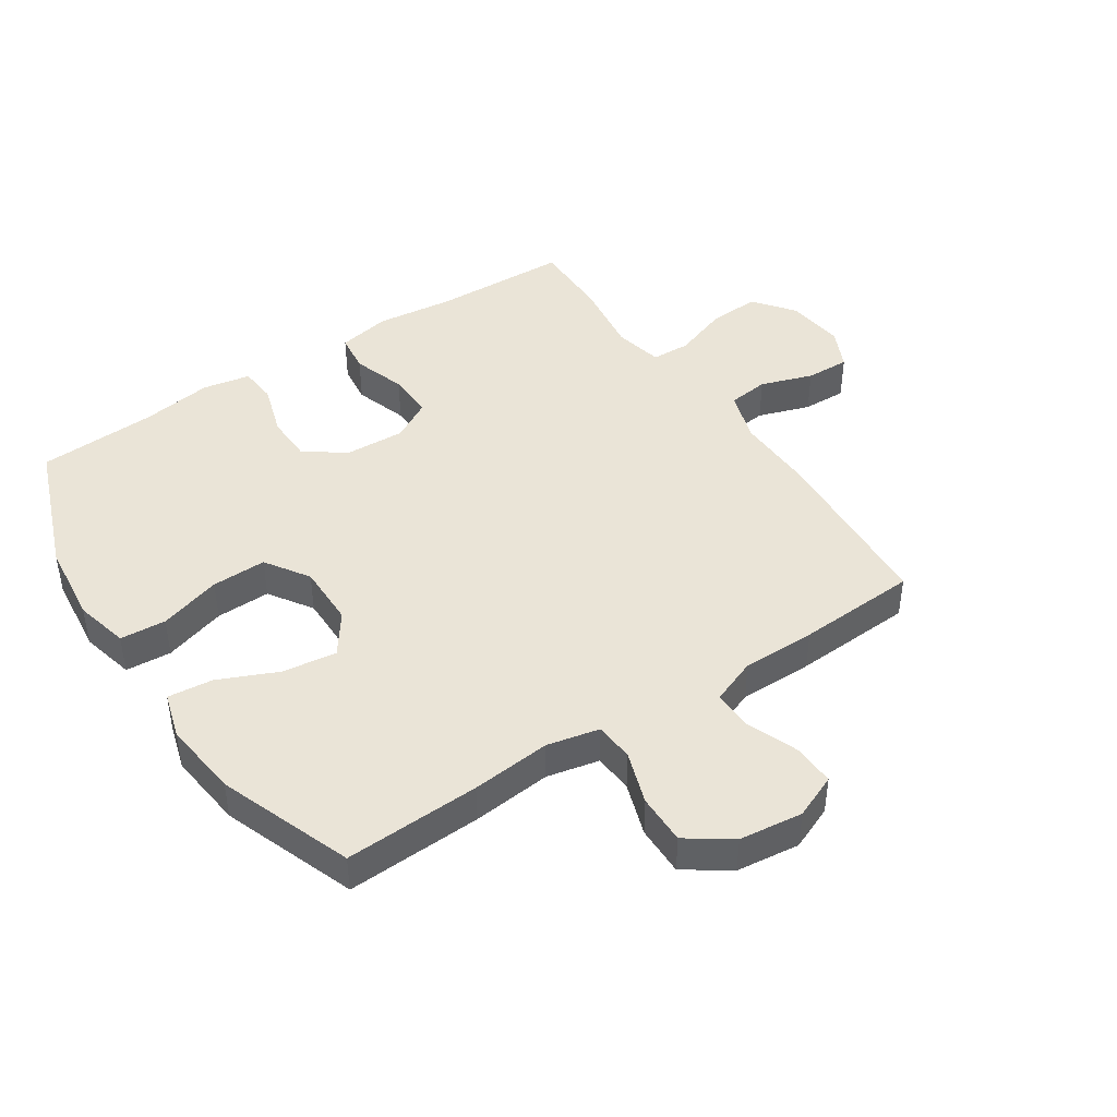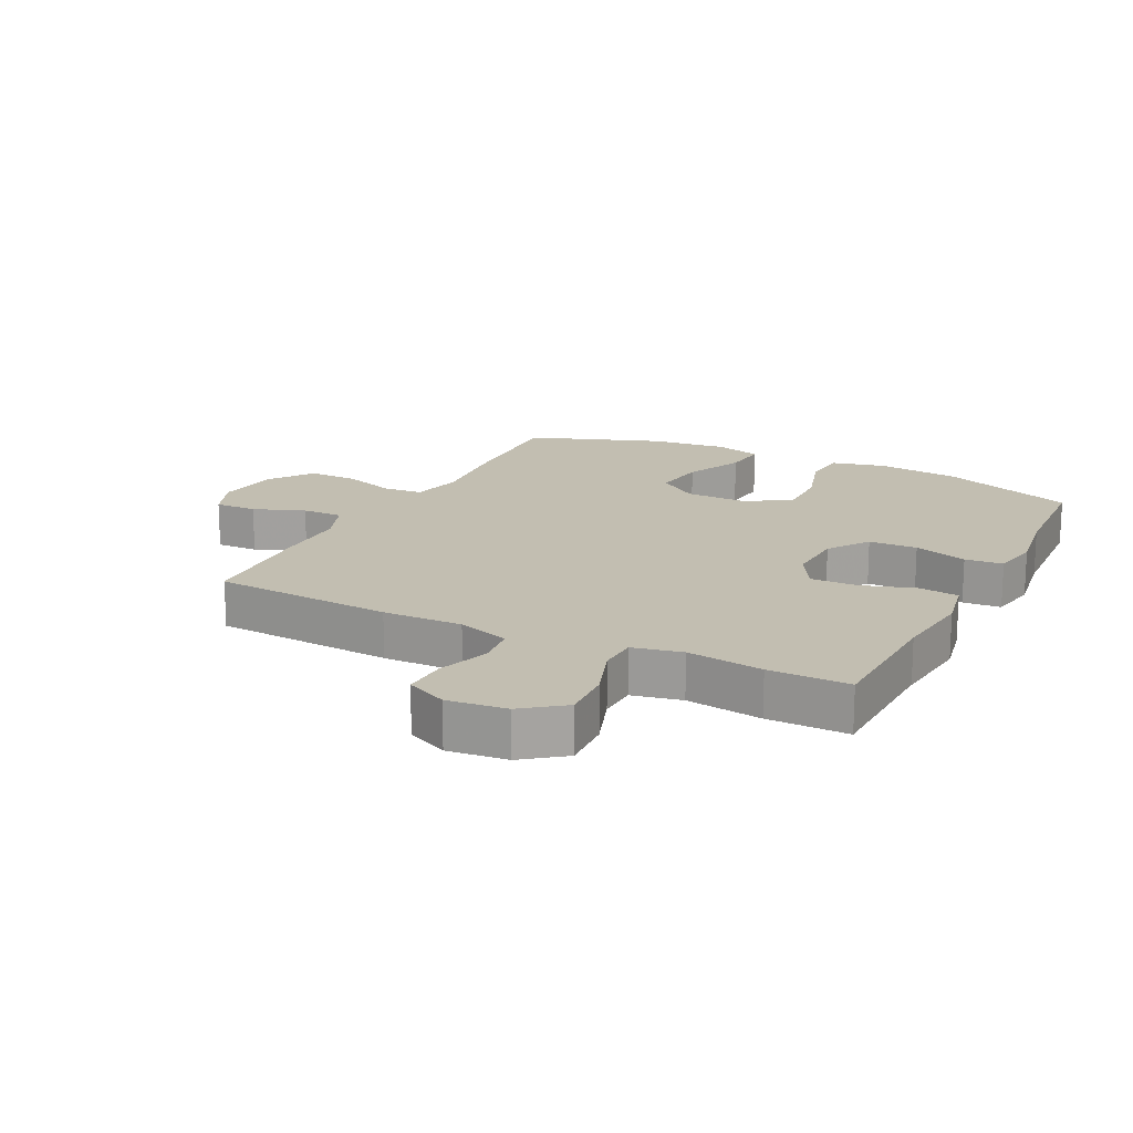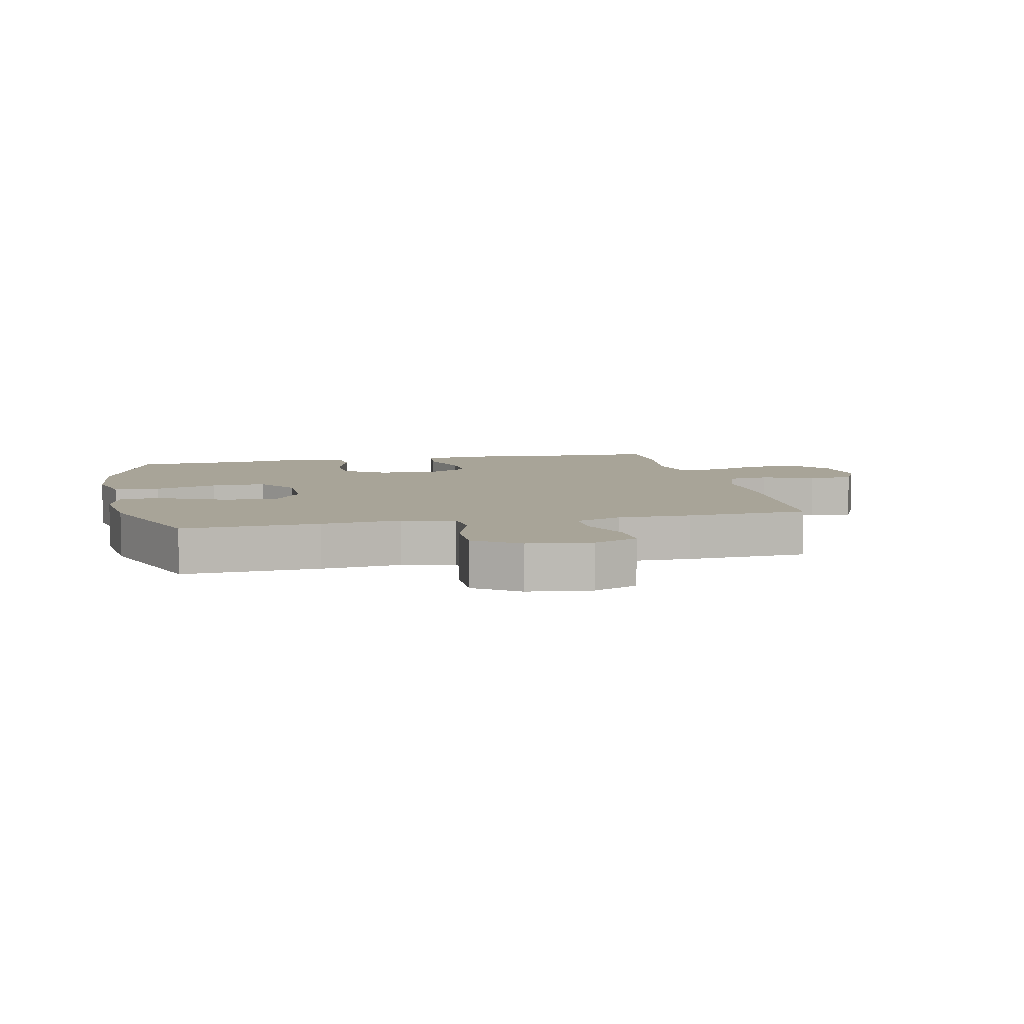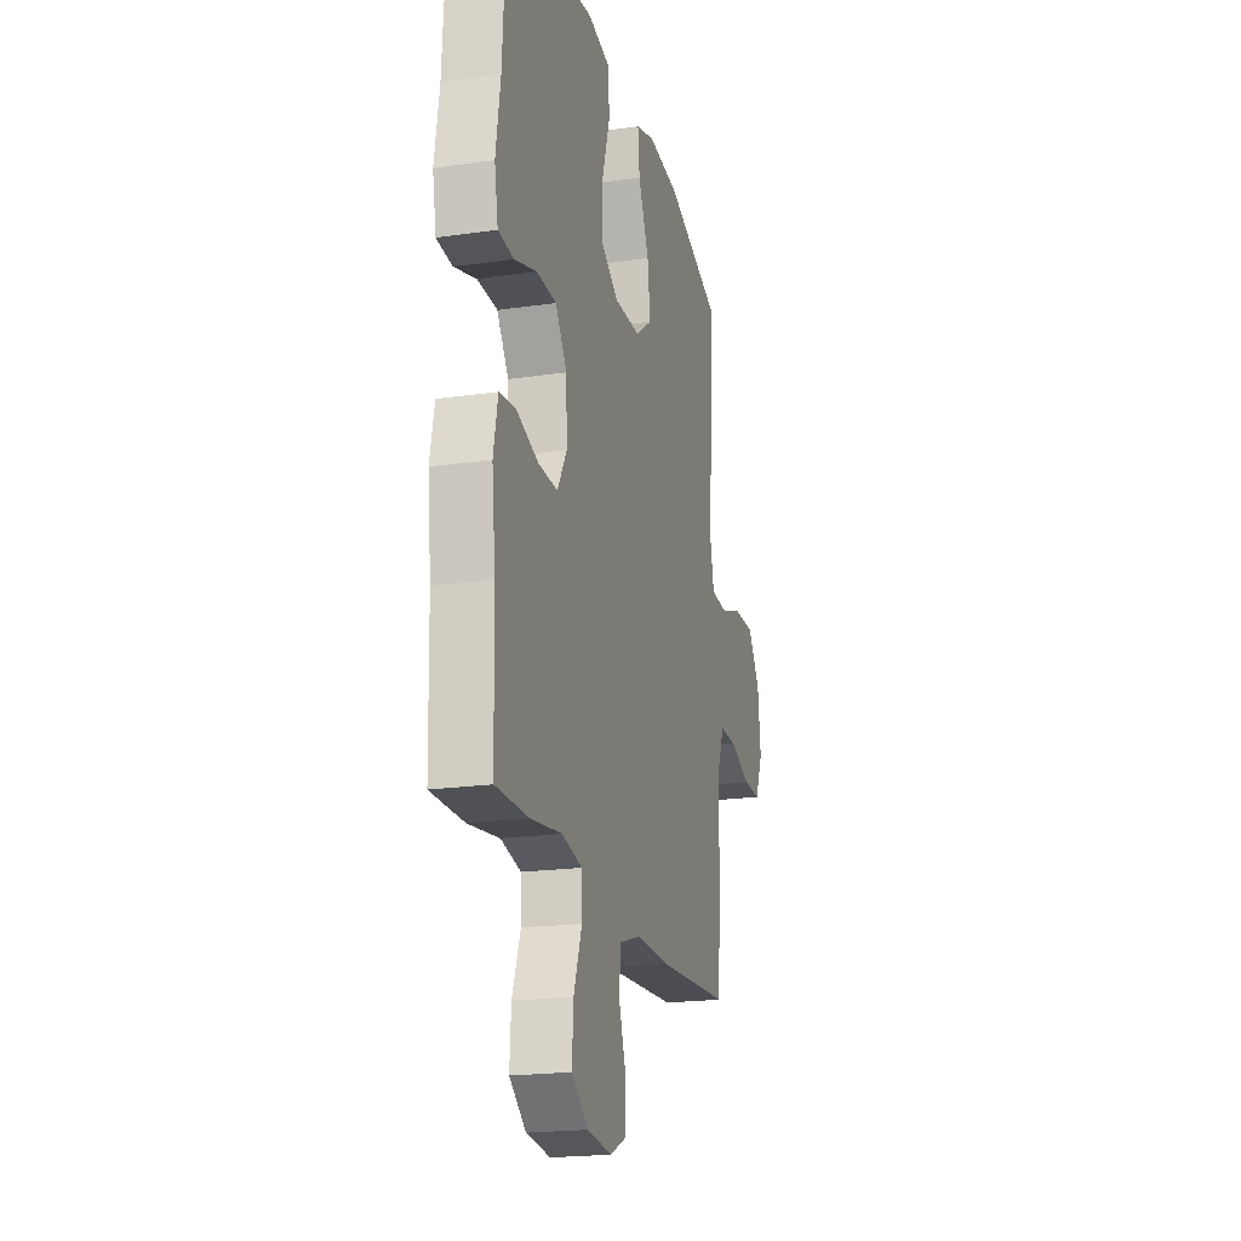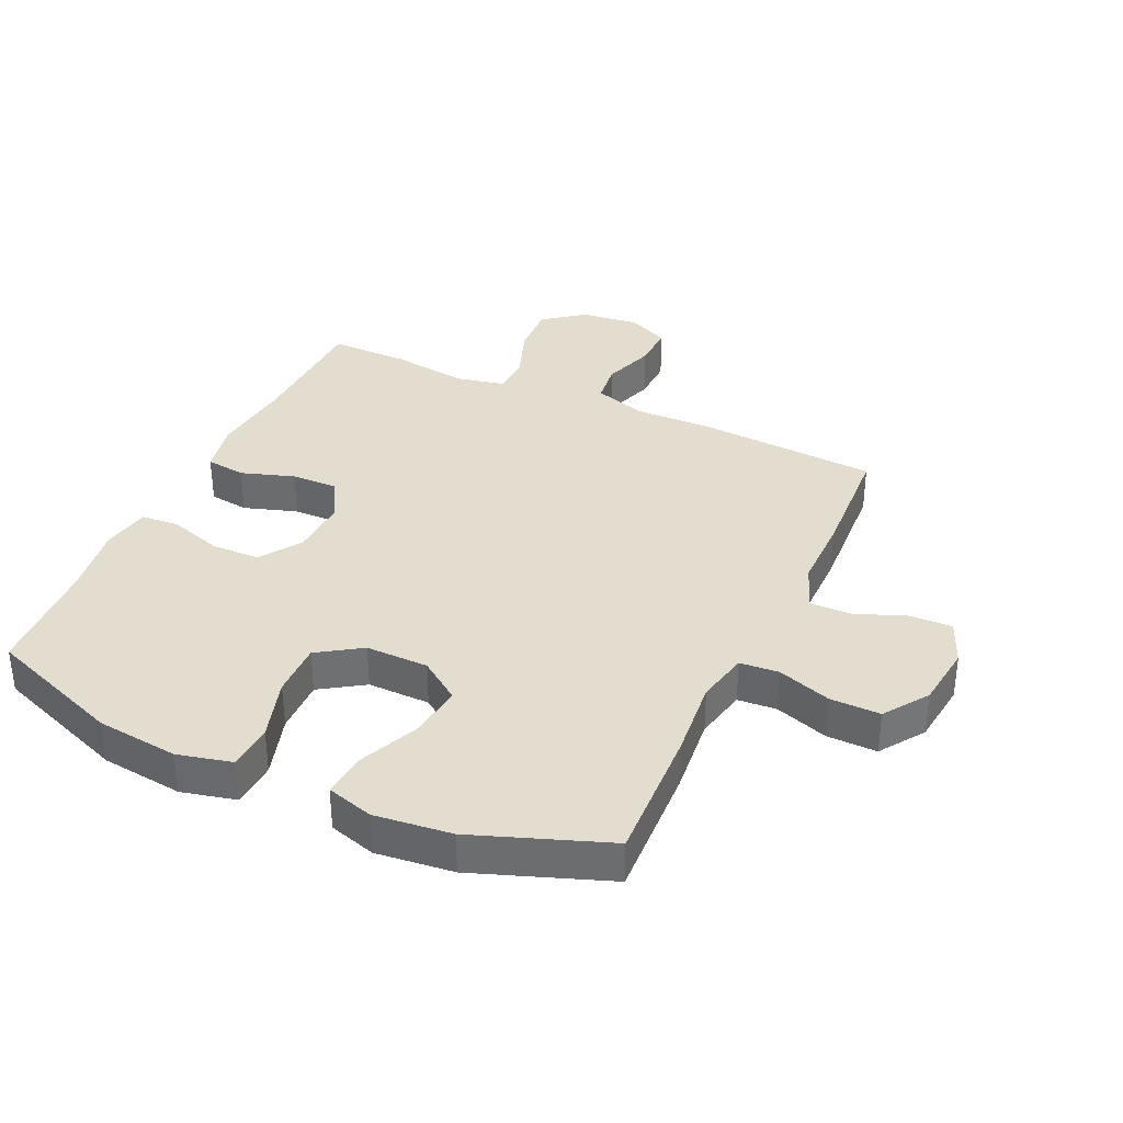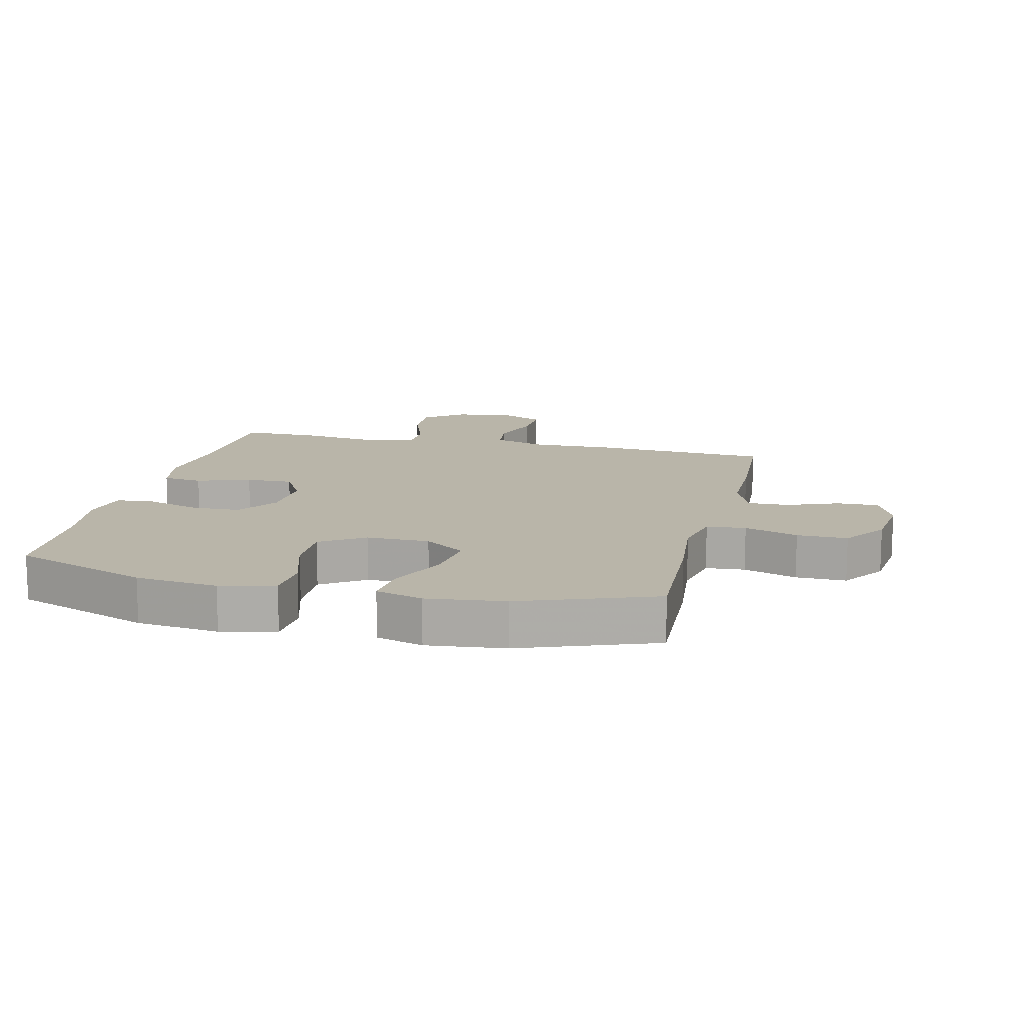
<metadata>
{"format":"obj","ext":"obj","renderer":"f3d","projection":"perspective","resolution":1024,"background":"white","views":[{"elev":43.7,"azim":56.5,"up":"+Y"},{"elev":17.1,"azim":-153.1,"up":"+Y"},{"elev":7.0,"azim":77.7,"up":"+Y"},{"elev":-20.1,"azim":-75.1,"up":"+Z"},{"elev":35.5,"azim":24.8,"up":"+Y"},{"elev":13.4,"azim":13.4,"up":"+Y"}]}
</metadata>
<code>
v 0.5 0.07 -0.5
v 0.211 0.07 -0.519
v 0.083 0.07 -0.516
v -0.001 0.07 -0.543
v -0.009 0.07 -0.609
v 0.019 0.07 -0.693
v 0.021 0.07 -0.764
v -0.045 0.07 -0.795
v -0.14 0.07 -0.784
v -0.205 0.07 -0.734
v -0.2 0.07 -0.651
v -0.168 0.07 -0.562
v -0.17 0.07 -0.499
v -0.249 0.07 -0.482
v -0.371 0.07 -0.499
v -0.5 0.07 -0.5
v -0.506 0.07 -0.282
v -0.52 0.07 -0.154
v -0.503 0.07 -0.069
v -0.439 0.07 -0.061
v -0.353 0.07 -0.089
v -0.278 0.07 -0.091
v -0.241 0.07 -0.026
v -0.245 0.07 0.069
v -0.29 0.07 0.136
v -0.368 0.07 0.138
v -0.454 0.07 0.111
v -0.515 0.07 0.116
v -0.529 0.07 0.193
v -0.511 0.07 0.309
v -0.5 0.07 0.5
v -0.282 0.07 0.582
v -0.15 0.07 0.597
v -0.063 0.07 0.576
v -0.058 0.07 0.502
v -0.089 0.07 0.402
v -0.091 0.07 0.314
v -0.021 0.07 0.268
v 0.08 0.07 0.269
v 0.146 0.07 0.316
v 0.135 0.07 0.403
v 0.093 0.07 0.499
v 0.086 0.07 0.571
v 0.161 0.07 0.593
v 0.285 0.07 0.579
v 0.5 0.07 0.5
v 0.49 0.07 0.282
v 0.477 0.07 0.154
v 0.495 0.07 0.07
v 0.558 0.07 0.065
v 0.644 0.07 0.094
v 0.725 0.07 0.095
v 0.774 0.07 0.024
v 0.786 0.07 -0.078
v 0.756 0.07 -0.149
v 0.688 0.07 -0.147
v 0.606 0.07 -0.115
v 0.54 0.07 -0.114
v 0.511 0.07 -0.188
v 0.511 0.07 -0.306
v 0.5 0 -0.5
v 0.211 0 -0.519
v 0.083 0 -0.516
v -0.001 0 -0.543
v -0.009 0 -0.609
v 0.019 0 -0.693
v 0.021 0 -0.764
v -0.045 0 -0.795
v -0.14 0 -0.784
v -0.205 0 -0.734
v -0.2 0 -0.651
v -0.168 0 -0.562
v -0.17 0 -0.499
v -0.249 0 -0.482
v -0.371 0 -0.499
v -0.5 0 -0.5
v -0.506 0 -0.282
v -0.52 0 -0.154
v -0.503 0 -0.069
v -0.439 0 -0.061
v -0.353 0 -0.089
v -0.278 0 -0.091
v -0.241 0 -0.026
v -0.245 0 0.069
v -0.29 0 0.136
v -0.368 0 0.138
v -0.454 0 0.111
v -0.515 0 0.116
v -0.529 0 0.193
v -0.511 0 0.309
v -0.5 0 0.5
v -0.282 0 0.582
v -0.15 0 0.597
v -0.063 0 0.576
v -0.058 0 0.502
v -0.089 0 0.402
v -0.091 0 0.314
v -0.021 0 0.268
v 0.08 0 0.269
v 0.146 0 0.316
v 0.135 0 0.403
v 0.093 0 0.499
v 0.086 0 0.571
v 0.161 0 0.593
v 0.285 0 0.579
v 0.5 0 0.5
v 0.49 0 0.282
v 0.477 0 0.154
v 0.495 0 0.07
v 0.558 0 0.065
v 0.644 0 0.094
v 0.725 0 0.095
v 0.774 0 0.024
v 0.786 0 -0.078
v 0.756 0 -0.149
v 0.688 0 -0.147
v 0.606 0 -0.115
v 0.54 0 -0.114
v 0.511 0 -0.188
v 0.511 0 -0.306
f 59 60 1 2
f 58 59 2 3
f 54 55 56 57
f 54 57 58
f 53 54 58
f 50 51 52 53
f 49 50 53 58
f 45 46 47 48
f 45 48 49
f 41 42 43 44
f 40 41 44 45
f 33 34 35 36
f 33 36 37
f 30 31 32 33
f 30 33 37
f 29 30 37 38
f 26 27 28 29
f 25 26 29 38
f 18 19 20 21
f 17 18 21 22
f 14 15 16 17
f 13 14 17 22
f 9 10 11 12
f 9 12 13
f 8 9 13
f 5 6 7 8
f 4 5 8 13
f 40 45 49 58
f 39 40 58 3
f 24 25 38 39
f 23 24 39 3
f 13 22 23
f 3 4 13 23
f 62 61 120 119
f 63 62 119 118
f 117 116 115 114
f 118 117 114
f 118 114 113
f 113 112 111 110
f 118 113 110 109
f 108 107 106 105
f 109 108 105
f 104 103 102 101
f 105 104 101 100
f 96 95 94 93
f 97 96 93
f 93 92 91 90
f 97 93 90
f 98 97 90 89
f 89 88 87 86
f 98 89 86 85
f 81 80 79 78
f 82 81 78 77
f 77 76 75 74
f 82 77 74 73
f 72 71 70 69
f 73 72 69
f 73 69 68
f 68 67 66 65
f 73 68 65 64
f 118 109 105 100
f 63 118 100 99
f 99 98 85 84
f 63 99 84 83
f 83 82 73
f 83 73 64 63
f 1 61 62 2
f 2 62 63 3
f 3 63 64 4
f 4 64 65 5
f 5 65 66 6
f 6 66 67 7
f 7 67 68 8
f 8 68 69 9
f 9 69 70 10
f 10 70 71 11
f 11 71 72 12
f 12 72 73 13
f 13 73 74 14
f 14 74 75 15
f 15 75 76 16
f 16 76 77 17
f 17 77 78 18
f 18 78 79 19
f 19 79 80 20
f 20 80 81 21
f 21 81 82 22
f 22 82 83 23
f 23 83 84 24
f 24 84 85 25
f 25 85 86 26
f 26 86 87 27
f 27 87 88 28
f 28 88 89 29
f 29 89 90 30
f 30 90 91 31
f 31 91 92 32
f 32 92 93 33
f 33 93 94 34
f 34 94 95 35
f 35 95 96 36
f 36 96 97 37
f 37 97 98 38
f 38 98 99 39
f 39 99 100 40
f 40 100 101 41
f 41 101 102 42
f 42 102 103 43
f 43 103 104 44
f 44 104 105 45
f 45 105 106 46
f 46 106 107 47
f 47 107 108 48
f 48 108 109 49
f 49 109 110 50
f 50 110 111 51
f 51 111 112 52
f 52 112 113 53
f 53 113 114 54
f 54 114 115 55
f 55 115 116 56
f 56 116 117 57
f 57 117 118 58
f 58 118 119 59
f 59 119 120 60
f 60 120 61 1

</code>
